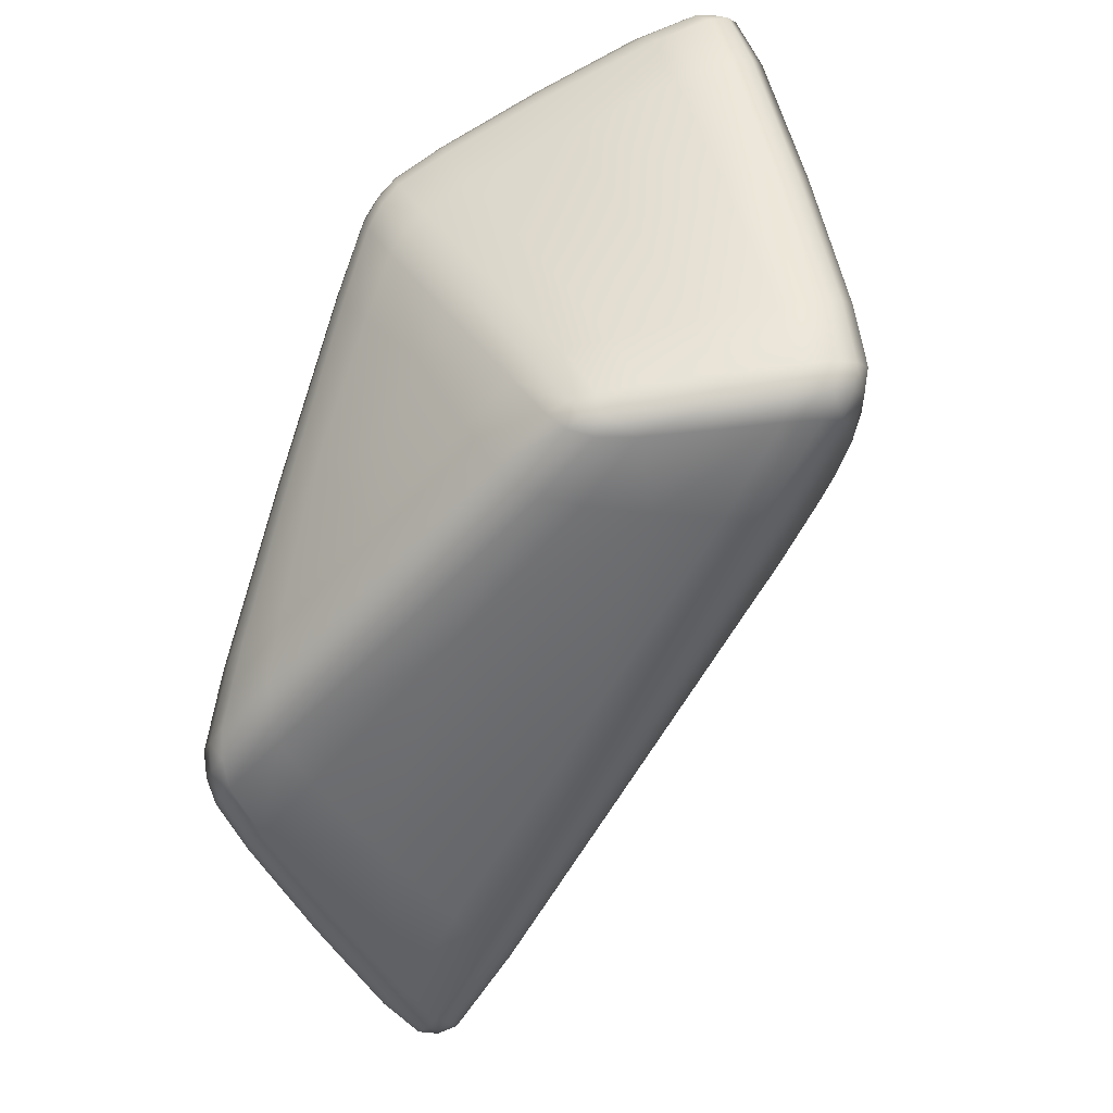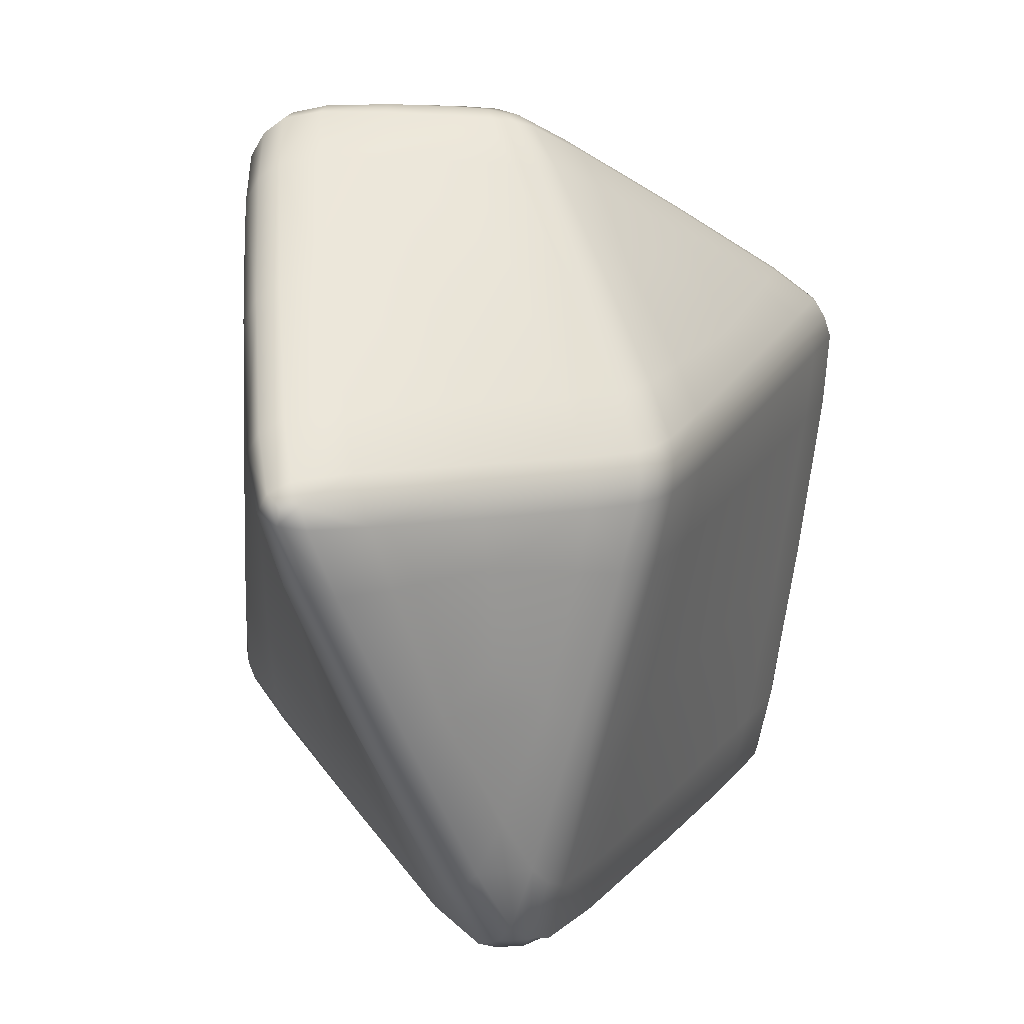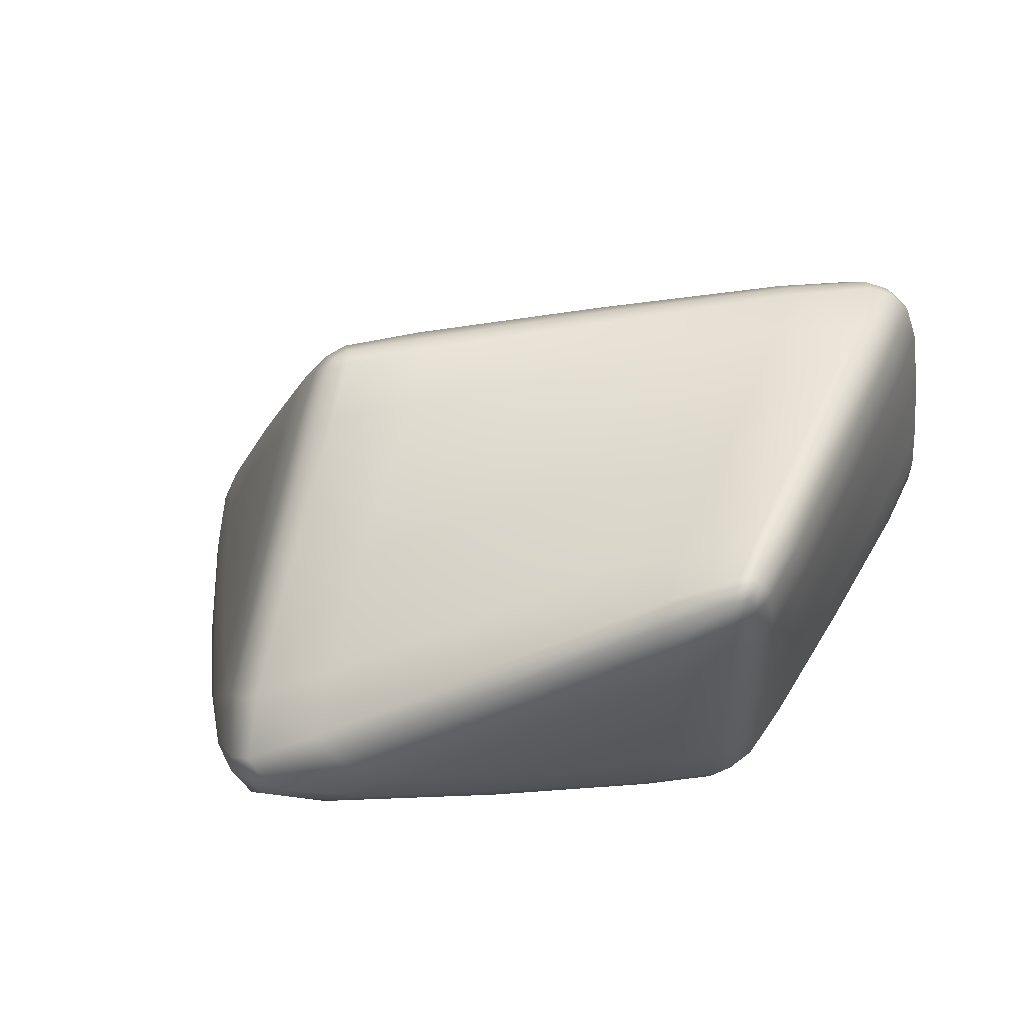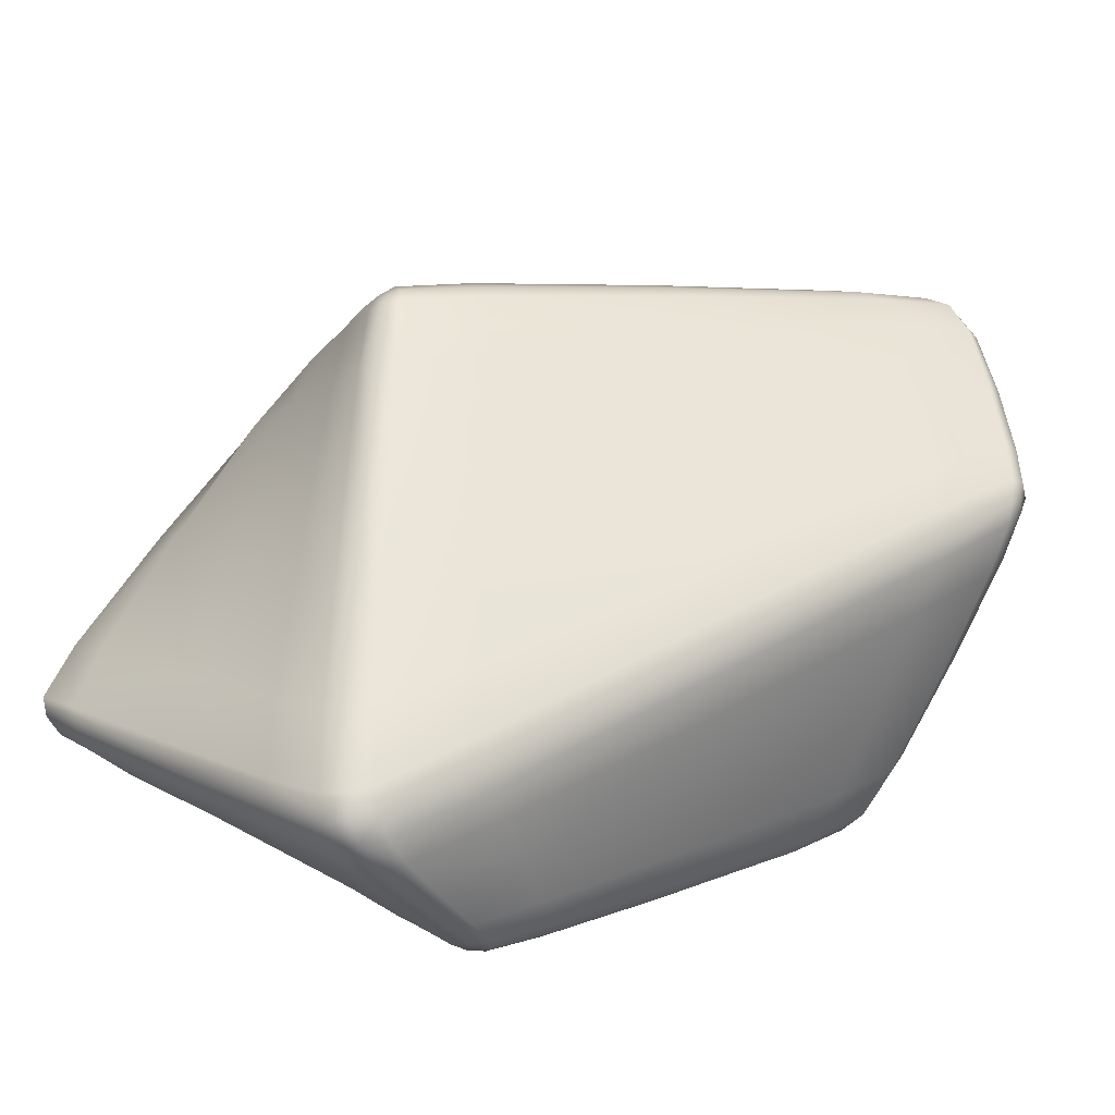
<metadata>
{"format":"obj","ext":"obj","renderer":"f3d","projection":"perspective","resolution":1024,"background":"white","views":[{"elev":61.8,"azim":113.3,"up":"+Z"},{"elev":42.3,"azim":-58.9,"up":"+Z"},{"elev":6.9,"azim":-74.8,"up":"+Y"},{"elev":64.4,"azim":21.1,"up":"+Y"}]}
</metadata>
<code>
g default
v 1.502 0.01662 -0.05003
v 1.542 0.01142 -0.06653
v 1.488 -0.003969 -0.03684
v 1.476 -0.01026 0.003143
v 1.444 -0.007373 0.02227
v 1.435 0.005709 0.05478
v 1.422 0.01501 0.02804
v 1.429 0.04256 0.0242
v 1.436 0.0299 -0.01151
v 1.473 0.03605 -0.03223
v 1.638 -0.003729 -0.05586
v 1.603 -0.008028 -0.04248
v 1.592 -0.004504 -0.07532
v 1.604 0.01034 -0.08851
v 1.631 0.009998 -0.09132
v 1.653 0.01215 -0.06624
v 1.554 -0.003099 0.1428
v 1.568 0.01478 0.159
v 1.537 0.01508 0.1694
v 1.514 0.02906 0.1754
v 1.496 0.009468 0.1612
v 1.481 0.00465 0.1352
v 1.501 -0.007917 0.1256
v 1.536 -0.008024 0.1127
v 1.623 0.0926 0.1934
v 1.62 0.1138 0.1896
v 1.595 0.1233 0.2132
v 1.573 0.1028 0.2094
v 1.588 0.08427 0.2053
v 1.608 0.06983 0.1892
v 1.438 0.09811 0.1858
v 1.431 0.09298 0.1523
v 1.415 0.06677 0.1484
v 1.432 0.04458 0.148
v 1.437 0.05862 0.1767
v 1.459 0.07908 0.189
v 1.516 0.1436 -0.01314
v 1.5 0.1189 -0.01922
v 1.474 0.1272 0.003176
v 1.478 0.1348 0.03975
v 1.497 0.1588 0.03976
v 1.531 0.153 0.01699
v 1.591 0.1684 0.1701
v 1.576 0.1693 0.1366
v 1.544 0.1775 0.1705
v 1.516 0.1614 0.1708
v 1.53 0.1621 0.2065
v 1.544 0.1454 0.2132
v 1.572 0.1612 0.2137
v 1.602 0.1531 0.1801
v 1.661 0.04988 -0.1057
v 1.621 0.03618 -0.09716
v 1.624 0.05761 -0.09713
v 1.601 0.07823 -0.08212
v 1.642 0.09475 -0.09156
v 1.661 0.1037 -0.07586
v 1.691 0.08372 -0.09502
v 1.686 0.06092 -0.08954
v 1.728 0.08914 -0.002804
v 1.722 0.08019 -0.02778
v 1.72 0.1012 -0.0422
v 1.692 0.1197 -0.0125
v 1.703 0.1204 0.01329
v 1.705 0.1043 0.03652
v 1.674 0.01129 0.1022
v 1.664 0.004706 0.06962
v 1.695 0.01153 0.05353
v 1.706 0.02845 0.03091
v 1.717 0.03636 0.06342
v 1.7 0.05329 0.09398
v 1.691 0.03585 0.1144
v 1.661 0.02659 0.1279
v 1.441 0.000731 -0.0159
v 1.621 -0.003337 -0.08265
v 1.519 -0.003944 0.1544
v 1.603 0.1053 0.2113
v 1.419 0.07737 0.1777
v 1.487 0.1514 0.007475
v 1.559 0.1767 0.2062
v 1.669 0.07355 -0.1085
v 1.727 0.1055 -0.02107
v 1.707 0.01915 0.08665
v 1.52 0.01375 -0.05785
v 1.564 0.0371 -0.0749
v 1.624 0.04772 -0.098
v 1.582 0.02442 -0.08299
v 1.483 0.01999 -0.04147
v 1.538 0.05377 -0.0594
v 1.62 0.06558 -0.0945
v 1.474 -0.008227 -0.0237
v 1.541 -0.004522 -0.05686
v 1.592 -0.00821 -0.0671
v 1.54 -0.009542 -0.02
v 1.511 0.002271 -0.05113
v 1.572 0.009672 -0.07766
v 1.596 0.001386 -0.08227
v 1.439 -0.003852 0.03217
v 1.471 -0.008348 0.07448
v 1.493 -0.004722 0.1292
v 1.459 0.002664 0.09287
v 1.45 -0.00952 0.01491
v 1.504 -0.009805 0.05854
v 1.509 -0.009501 0.1221
v 1.421 0.02195 0.02357
v 1.417 0.04114 0.08889
v 1.415 0.07561 0.1488
v 1.429 0.06826 0.08836
v 1.424 0.009711 0.03581
v 1.431 0.02597 0.1003
v 1.419 0.05751 0.1485
v 1.444 0.02968 -0.01873
v 1.454 0.07871 -0.004079
v 1.478 0.1256 -0.003987
v 1.478 0.07698 -0.02232
v 1.431 0.03198 -0.003141
v 1.453 0.08887 0.03175
v 1.472 0.129 0.01173
v 1.63 -0.006358 -0.05229
v 1.667 0.003391 -0.001452
v 1.69 0.00846 0.05917
v 1.634 -0.002255 0.01365
v 1.644 0.000667 -0.05966
v 1.68 0.01992 -0.0181
v 1.7 0.01624 0.04625
v 1.64 0.009728 -0.08661
v 1.646 0.02928 -0.09884
v 1.673 0.05473 -0.1029
v 1.67 0.03606 -0.07816
v 1.621 0.01032 -0.09251
v 1.615 0.02323 -0.09463
v 1.645 0.04419 -0.1042
v 1.559 0.001682 0.1491
v 1.614 0.003704 0.1227
v 1.671 0.01555 0.1112
v 1.614 0.01806 0.1417
v 1.55 -0.006061 0.1357
v 1.6 -0.002039 0.09131
v 1.675 0.008449 0.09373
v 1.529 0.01817 0.1716
v 1.562 0.04945 0.1879
v 1.582 0.09083 0.2075
v 1.543 0.06582 0.193
v 1.546 0.01387 0.1667
v 1.585 0.04269 0.1769
v 1.594 0.0793 0.2019
v 1.491 0.006701 0.1543
v 1.466 0.03356 0.1693
v 1.434 0.0538 0.1694
v 1.457 0.02476 0.1459
v 1.501 0.0136 0.1665
v 1.486 0.05366 0.1827
v 1.441 0.06409 0.1819
v 1.623 0.1013 0.1922
v 1.657 0.06448 0.1545
v 1.696 0.04099 0.1081
v 1.66 0.084 0.1422
v 1.619 0.08429 0.1936
v 1.638 0.04977 0.1592
v 1.683 0.03179 0.1199
v 1.587 0.1191 0.2148
v 1.583 0.1425 0.214
v 1.564 0.1587 0.2162
v 1.558 0.1242 0.212
v 1.602 0.1242 0.2091
v 1.611 0.1338 0.1852
v 1.58 0.1616 0.2084
v 1.434 0.1006 0.1791
v 1.484 0.1306 0.1967
v 1.525 0.1648 0.1988
v 1.473 0.1279 0.1618
v 1.444 0.09241 0.1895
v 1.501 0.1125 0.2018
v 1.535 0.1568 0.2114
v 1.511 0.1376 -0.01662
v 1.579 0.12 -0.0526
v 1.631 0.08992 -0.09106
v 1.554 0.1022 -0.05198
v 1.521 0.1479 -0.007414
v 1.596 0.1292 -0.02968
v 1.651 0.09864 -0.08897
v 1.504 0.1606 0.03582
v 1.52 0.1686 0.105
v 1.551 0.1779 0.1656
v 1.553 0.1618 0.07652
v 1.491 0.1541 0.04174
v 1.497 0.1485 0.1053
v 1.536 0.175 0.173
v 1.587 0.1709 0.1624
v 1.647 0.1449 0.09165
v 1.699 0.122 0.004395
v 1.634 0.1451 0.06178
v 1.596 0.1635 0.1755
v 1.654 0.1292 0.1086
v 1.705 0.1164 0.02157
v 1.692 0.07527 -0.09447
v 1.706 0.09277 -0.0691
v 1.723 0.094 -0.04016
v 1.705 0.0707 -0.05913
v 1.687 0.09088 -0.09323
v 1.677 0.1122 -0.04481
v 1.715 0.1074 -0.04008
v 1.728 0.08557 -0.01158
v 1.723 0.06273 0.03005
v 1.716 0.03318 0.05386
v 1.714 0.05406 0.001071
v 1.725 0.09319 0.006302
v 1.703 0.07885 0.06539
v 1.715 0.04024 0.07226
v 1.465 0.006025 -0.03232
v 1.435 0.008737 -0.0152
v 1.459 -0.002491 -0.02506
v 1.436 -0.004512 -0.003134
v 1.428 0.003752 -0.00065
v 1.625 -0.005144 -0.07843
v 1.624 3.1e-05 -0.08633
v 1.615 -0.004265 -0.08241
v 1.528 -0.005137 0.1515
v 1.514 -0.006562 0.1476
v 1.525 0.000279 0.16
v 1.511 -0.001054 0.1569
v 1.608 0.1037 0.209
v 1.6 0.1004 0.2116
v 1.601 0.1116 0.2126
v 1.421 0.08294 0.1805
v 1.423 0.07208 0.1789
v 1.416 0.07655 0.173
v 1.491 0.1519 0.003362
v 1.488 0.154 0.01297
v 1.483 0.1475 0.00635
v 1.567 0.1768 0.2008
v 1.564 0.1716 0.2111
v 1.555 0.1794 0.1984
v 1.551 0.1747 0.2089
v 1.668 0.06382 -0.1086
v 1.68 0.07801 -0.1064
v 1.654 0.06825 -0.1069
v 1.666 0.08156 -0.1065
v 1.729 0.1017 -0.01752
v 1.724 0.1094 -0.01705
v 1.726 0.1049 -0.02792
v 1.7 0.01569 0.09217
v 1.705 0.02326 0.09535
v 1.706 0.01602 0.0778
v 1.712 0.02394 0.07967
v 1.573 0.03077 -0.07942
v 1.552 0.04254 -0.06887
v 1.533 -0.008591 -0.04597
v 1.555 0.001713 -0.06766
v 1.466 -0.004964 0.08116
v 1.478 -0.0102 0.06915
v 1.417 0.04918 0.08657
v 1.421 0.03367 0.09278
v 1.459 0.07744 -0.01086
v 1.451 0.08068 0.004122
v 1.66 0.0005 0.003304
v 1.672 0.007968 -0.007081
v 1.656 0.03164 -0.09504
v 1.633 0.02658 -0.09878
v 1.615 0.008278 0.1305
v 1.612 0.000801 0.1149
v 1.555 0.0543 0.1901
v 1.57 0.04628 0.1848
v 1.462 0.02961 0.1621
v 1.471 0.03838 0.1747
v 1.66 0.0715 0.1506
v 1.651 0.05815 0.1574
v 1.576 0.1391 0.2161
v 1.591 0.1432 0.2092
v 1.479 0.1333 0.1893
v 1.489 0.125 0.2011
v 1.571 0.1145 -0.05423
v 1.586 0.1241 -0.04841
v 1.528 0.1698 0.1005
v 1.513 0.165 0.1073
v 1.643 0.147 0.08323
v 1.651 0.1404 0.09871
v 1.708 0.0849 -0.06778
v 1.702 0.09951 -0.06725
v 1.723 0.05925 0.02071
v 1.721 0.06671 0.03923
v 1.462 0.1088 0.0968
v 1.693 0.04493 -0.03901
v 1.569 -0.006422 0.03605
v 1.591 0.01891 -0.08614
v 1.449 0.01725 0.1133
v 1.615 0.1377 0.0156
v 1.612 0.0366 0.1598
v 1.658 0.1068 0.1257
v 1.522 0.089 0.198
v 1.522 0.07746 -0.04453
v 1.449 0.01031 -0.02554
v 1.483 0.003528 -0.0401
v 1.446 -0.006895 -0.0116
v 1.429 -0.000996 0.008254
v 1.426 0.01054 -0.004591
v 1.631 -0.001001 -0.08156
v 1.617 -0.007303 -0.07576
v 1.616 0.000826 -0.08753
v 1.523 -0.007964 0.1447
v 1.534 -0.000564 0.1572
v 1.516 0.002948 0.1623
v 1.506 -0.003514 0.1501
v 1.605 0.09557 0.2083
v 1.607 0.1121 0.2092
v 1.595 0.1072 0.2135
v 1.426 0.07752 0.1834
v 1.417 0.08458 0.1745
v 1.42 0.06786 0.1722
v 1.494 0.1557 0.009402
v 1.487 0.1461 -0.000173
v 1.483 0.1492 0.01421
v 1.572 0.1718 0.2057
v 1.562 0.1795 0.1932
v 1.546 0.1774 0.2011
v 1.556 0.1695 0.2139
v 1.679 0.06895 -0.1063
v 1.652 0.05774 -0.1068
v 1.653 0.07674 -0.1051
v 1.676 0.08558 -0.1044
v 1.726 0.1055 -0.009487
v 1.729 0.09872 -0.02557
v 1.722 0.1103 -0.02529
v 1.696 0.01984 0.1013
v 1.7 0.01271 0.08346
v 1.711 0.02081 0.07041
v 1.71 0.0279 0.08832
g rock_04
f 83 1 84 245
f 84 53 85 245
f 85 52 86 245
f 86 2 83 245
f 87 10 88 246
f 88 54 89 246
f 89 53 84 246
f 84 1 87 246
f 90 3 91 247
f 91 13 92 247
f 92 12 93 247
f 93 4 90 247
f 94 2 95 248
f 95 14 96 248
f 96 13 91 248
f 91 3 94 248
f 97 5 98 249
f 98 23 99 249
f 99 22 100 249
f 100 6 97 249
f 101 4 102 250
f 102 24 103 250
f 103 23 98 250
f 98 5 101 250
f 104 7 105 251
f 105 33 106 251
f 106 32 107 251
f 107 8 104 251
f 108 6 109 252
f 109 34 110 252
f 110 33 105 252
f 105 7 108 252
f 111 9 112 253
f 112 39 113 253
f 113 38 114 253
f 114 10 111 253
f 115 8 116 254
f 116 40 117 254
f 117 39 112 254
f 112 9 115 254
f 118 11 119 255
f 119 67 120 255
f 120 66 121 255
f 121 12 118 255
f 122 16 123 256
f 123 68 124 256
f 124 67 119 256
f 119 11 122 256
f 125 15 126 257
f 126 51 127 257
f 127 58 128 257
f 128 16 125 257
f 129 14 130 258
f 130 52 131 258
f 131 51 126 258
f 126 15 129 258
f 132 17 133 259
f 133 65 134 259
f 134 72 135 259
f 135 18 132 259
f 136 24 137 260
f 137 66 138 260
f 138 65 133 260
f 133 17 136 260
f 139 19 140 261
f 140 29 141 261
f 141 28 142 261
f 142 20 139 261
f 143 18 144 262
f 144 30 145 262
f 145 29 140 262
f 140 19 143 262
f 146 21 147 263
f 147 35 148 263
f 148 34 149 263
f 149 22 146 263
f 150 20 151 264
f 151 36 152 264
f 152 35 147 264
f 147 21 150 264
f 153 25 154 265
f 154 71 155 265
f 155 70 156 265
f 156 26 153 265
f 157 30 158 266
f 158 72 159 266
f 159 71 154 266
f 154 25 157 266
f 160 27 161 267
f 161 49 162 267
f 162 48 163 267
f 163 28 160 267
f 164 26 165 268
f 165 50 166 268
f 166 49 161 268
f 161 27 164 268
f 167 31 168 269
f 168 47 169 269
f 169 46 170 269
f 170 32 167 269
f 171 36 172 270
f 172 48 173 270
f 173 47 168 270
f 168 31 171 270
f 174 37 175 271
f 175 55 176 271
f 176 54 177 271
f 177 38 174 271
f 178 42 179 272
f 179 56 180 272
f 180 55 175 272
f 175 37 178 272
f 181 41 182 273
f 182 45 183 273
f 183 44 184 273
f 184 42 181 273
f 185 40 186 274
f 186 46 187 274
f 187 45 182 274
f 182 41 185 274
f 188 43 189 275
f 189 63 190 275
f 190 62 191 275
f 191 44 188 275
f 192 50 193 276
f 193 64 194 276
f 194 63 189 276
f 189 43 192 276
f 195 57 196 277
f 196 61 197 277
f 197 60 198 277
f 198 58 195 277
f 199 56 200 278
f 200 62 201 278
f 201 61 196 278
f 196 57 199 278
f 202 59 203 279
f 203 69 204 279
f 204 68 205 279
f 205 60 202 279
f 206 64 207 280
f 207 70 208 280
f 208 69 203 280
f 203 59 206 280
f 186 40 116 281
f 116 8 107 281
f 107 32 170 281
f 170 46 186 281
f 198 60 205 282
f 205 68 123 282
f 123 16 128 282
f 128 58 198 282
f 121 66 137 283
f 137 24 102 283
f 102 4 93 283
f 93 12 121 283
f 130 14 95 284
f 95 2 86 284
f 86 52 130 284
f 149 34 109 285
f 109 6 100 285
f 100 22 149 285
f 191 62 200 286
f 200 56 179 286
f 179 42 184 286
f 184 44 191 286
f 135 72 158 287
f 158 30 144 287
f 144 18 135 287
f 207 64 193 288
f 193 50 165 288
f 165 26 156 288
f 156 70 207 288
f 172 36 151 289
f 151 20 142 289
f 142 28 163 289
f 163 48 172 289
f 177 54 88 290
f 88 10 114 290
f 114 38 177 290
f 111 10 87 291
f 87 1 209 291
f 209 73 210 291
f 210 9 111 291
f 83 2 94 292
f 94 3 211 292
f 211 73 209 292
f 209 1 83 292
f 90 4 101 293
f 101 5 212 293
f 212 73 211 293
f 211 3 90 293
f 97 6 108 294
f 108 7 213 294
f 213 73 212 294
f 212 5 97 294
f 104 8 115 295
f 115 9 210 295
f 210 73 213 295
f 213 7 104 295
f 125 16 122 296
f 122 11 214 296
f 214 74 215 296
f 215 15 125 296
f 118 12 92 297
f 92 13 216 297
f 216 74 214 297
f 214 11 118 297
f 96 14 129 298
f 129 15 215 298
f 215 74 216 298
f 216 13 96 298
f 103 24 136 299
f 136 17 217 299
f 217 75 218 299
f 218 23 103 299
f 132 18 143 300
f 143 19 219 300
f 219 75 217 300
f 217 17 132 300
f 139 20 150 301
f 150 21 220 301
f 220 75 219 301
f 219 19 139 301
f 146 22 99 302
f 99 23 218 302
f 218 75 220 302
f 220 21 146 302
f 145 30 157 303
f 157 25 221 303
f 221 76 222 303
f 222 29 145 303
f 153 26 164 304
f 164 27 223 304
f 223 76 221 304
f 221 25 153 304
f 160 28 141 305
f 141 29 222 305
f 222 76 223 305
f 223 27 160 305
f 152 36 171 306
f 171 31 224 306
f 224 77 225 306
f 225 35 152 306
f 167 32 106 307
f 106 33 226 307
f 226 77 224 307
f 224 31 167 307
f 110 34 148 308
f 148 35 225 308
f 225 77 226 308
f 226 33 110 308
f 181 42 178 309
f 178 37 227 309
f 227 78 228 309
f 228 41 181 309
f 174 38 113 310
f 113 39 229 310
f 229 78 227 310
f 227 37 174 310
f 117 40 185 311
f 185 41 228 311
f 228 78 229 311
f 229 39 117 311
f 166 50 192 312
f 192 43 230 312
f 230 79 231 312
f 231 49 166 312
f 188 44 183 313
f 183 45 232 313
f 232 79 230 313
f 230 43 188 313
f 187 46 169 314
f 169 47 233 314
f 233 79 232 314
f 232 45 187 314
f 173 48 162 315
f 162 49 231 315
f 231 79 233 315
f 233 47 173 315
f 195 58 127 316
f 127 51 234 316
f 234 80 235 316
f 235 57 195 316
f 131 52 85 317
f 85 53 236 317
f 236 80 234 317
f 234 51 131 317
f 89 54 176 318
f 176 55 237 318
f 237 80 236 318
f 236 53 89 318
f 180 56 199 319
f 199 57 235 319
f 235 80 237 319
f 237 55 180 319
f 194 64 206 320
f 206 59 238 320
f 238 81 239 320
f 239 63 194 320
f 202 60 197 321
f 197 61 240 321
f 240 81 238 321
f 238 59 202 321
f 201 62 190 322
f 190 63 239 322
f 239 81 240 322
f 240 61 201 322
f 159 72 134 323
f 134 65 241 323
f 241 82 242 323
f 242 71 159 323
f 138 66 120 324
f 120 67 243 324
f 243 82 241 324
f 241 65 138 324
f 124 68 204 325
f 204 69 244 325
f 244 82 243 325
f 243 67 124 325
f 208 70 155 326
f 155 71 242 326
f 242 82 244 326
f 244 69 208 326

</code>
